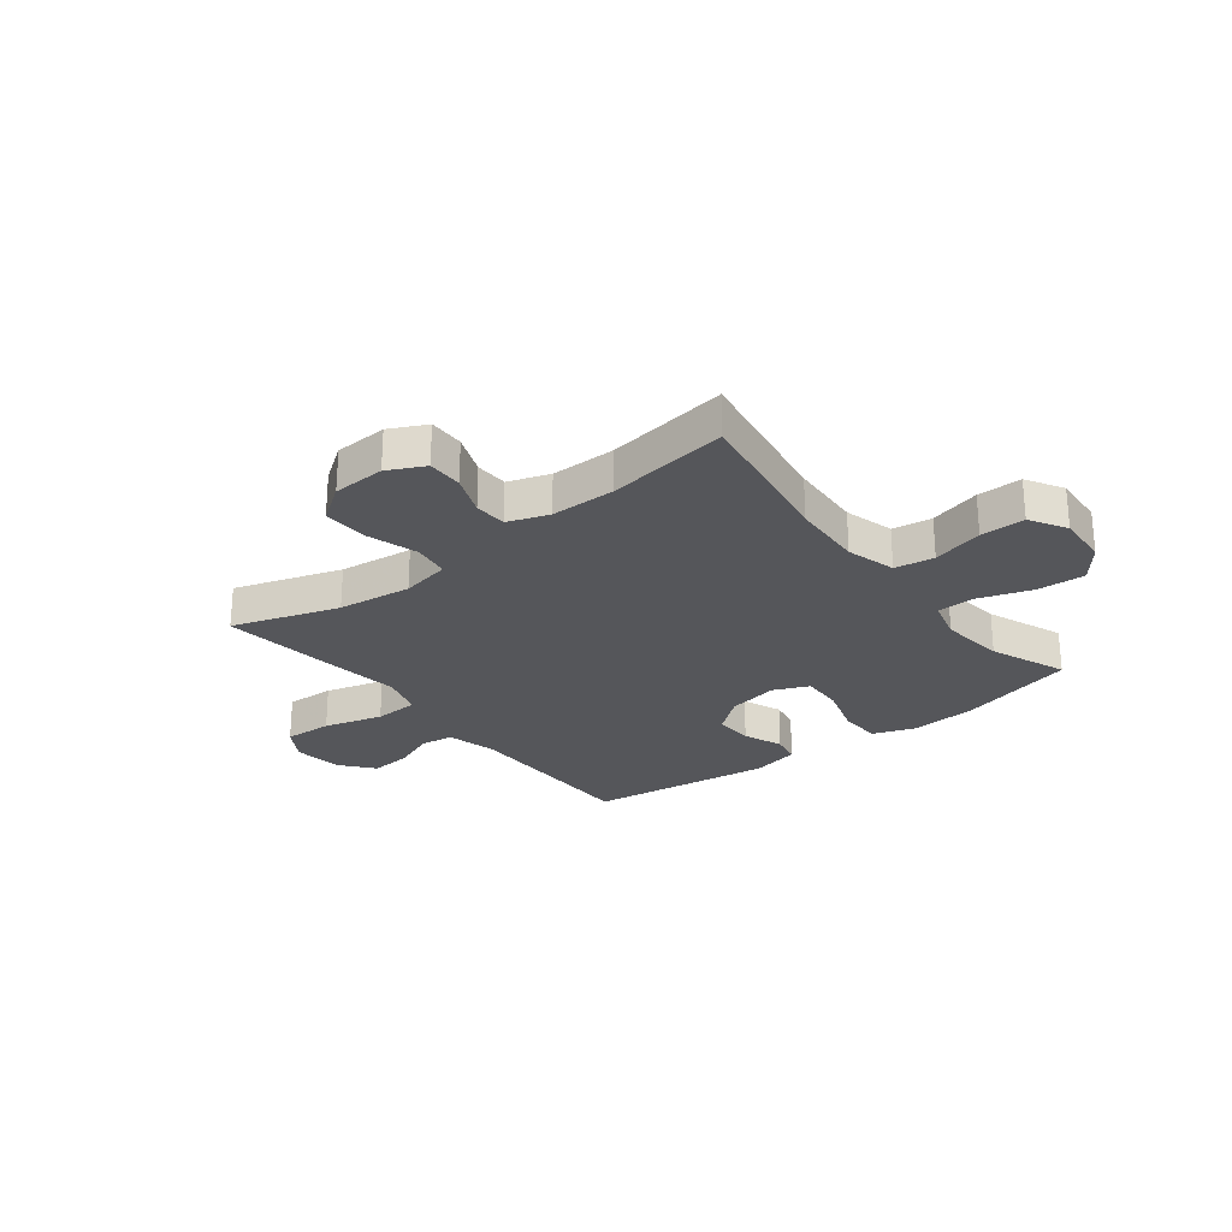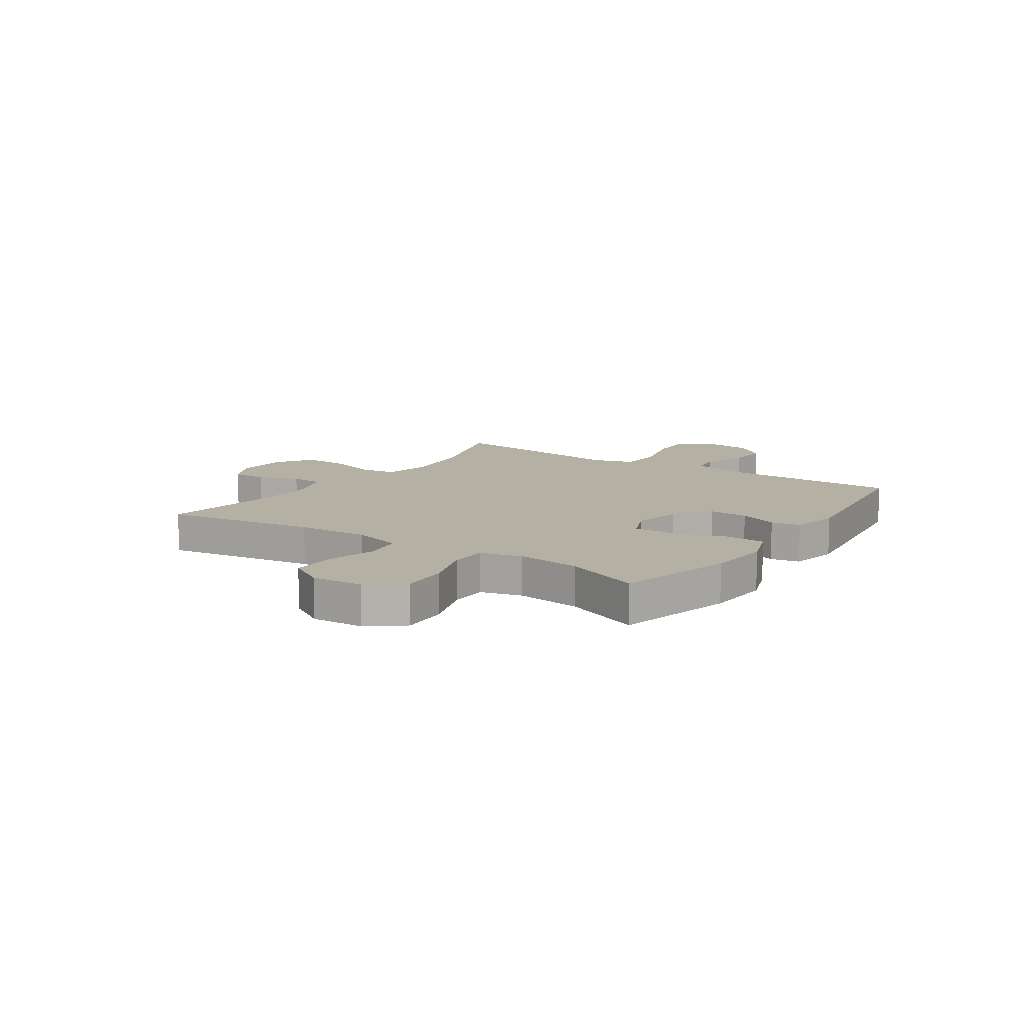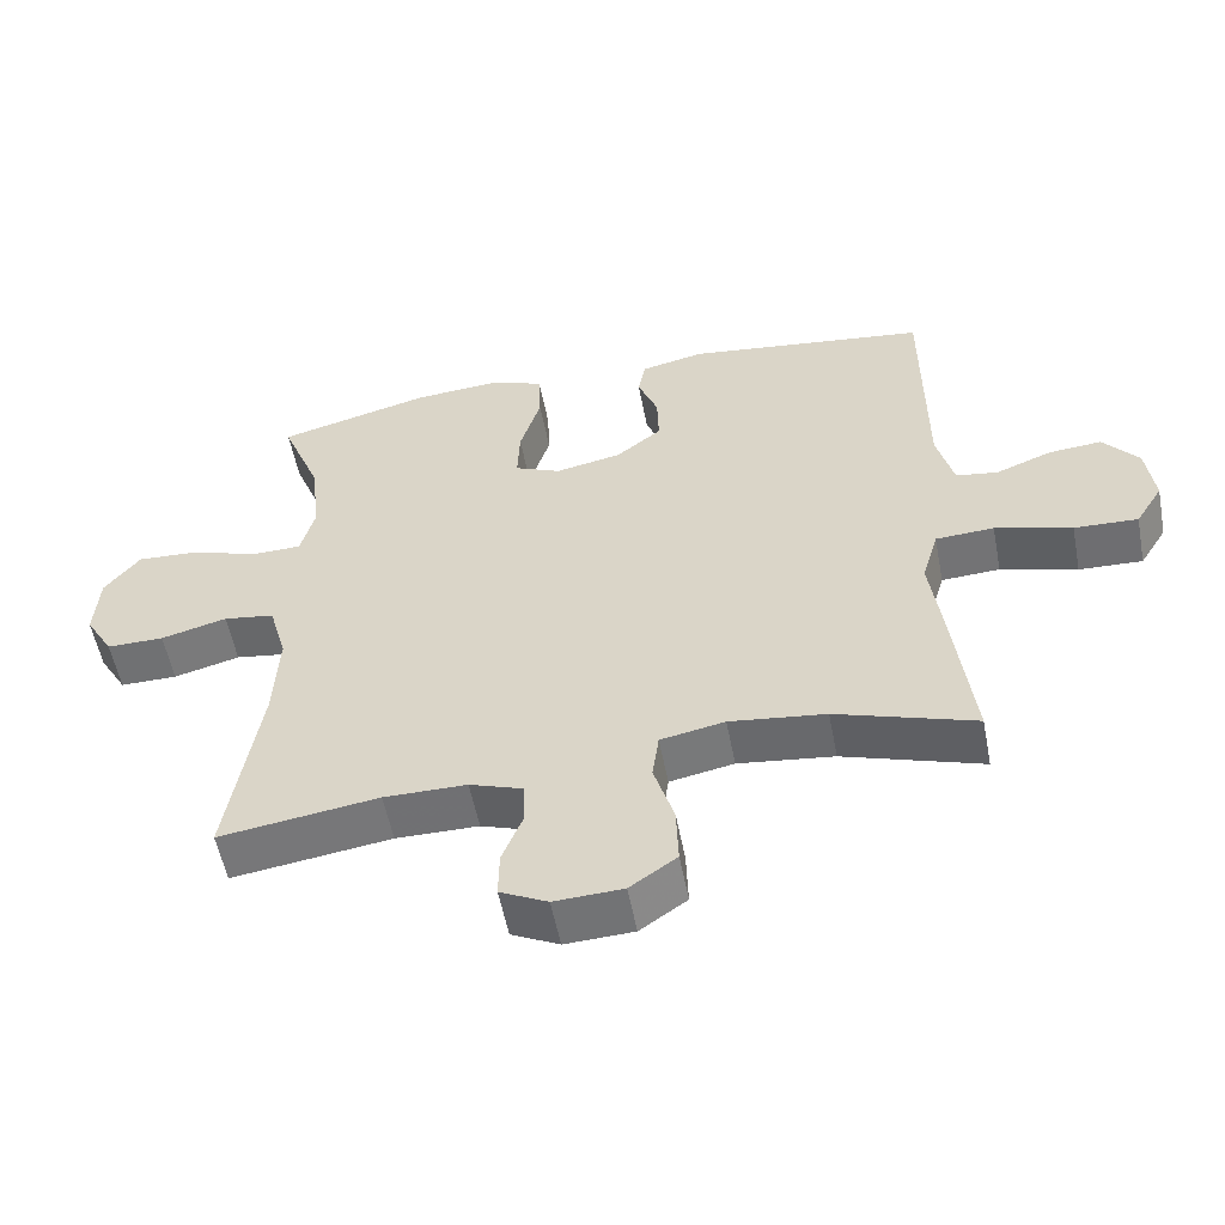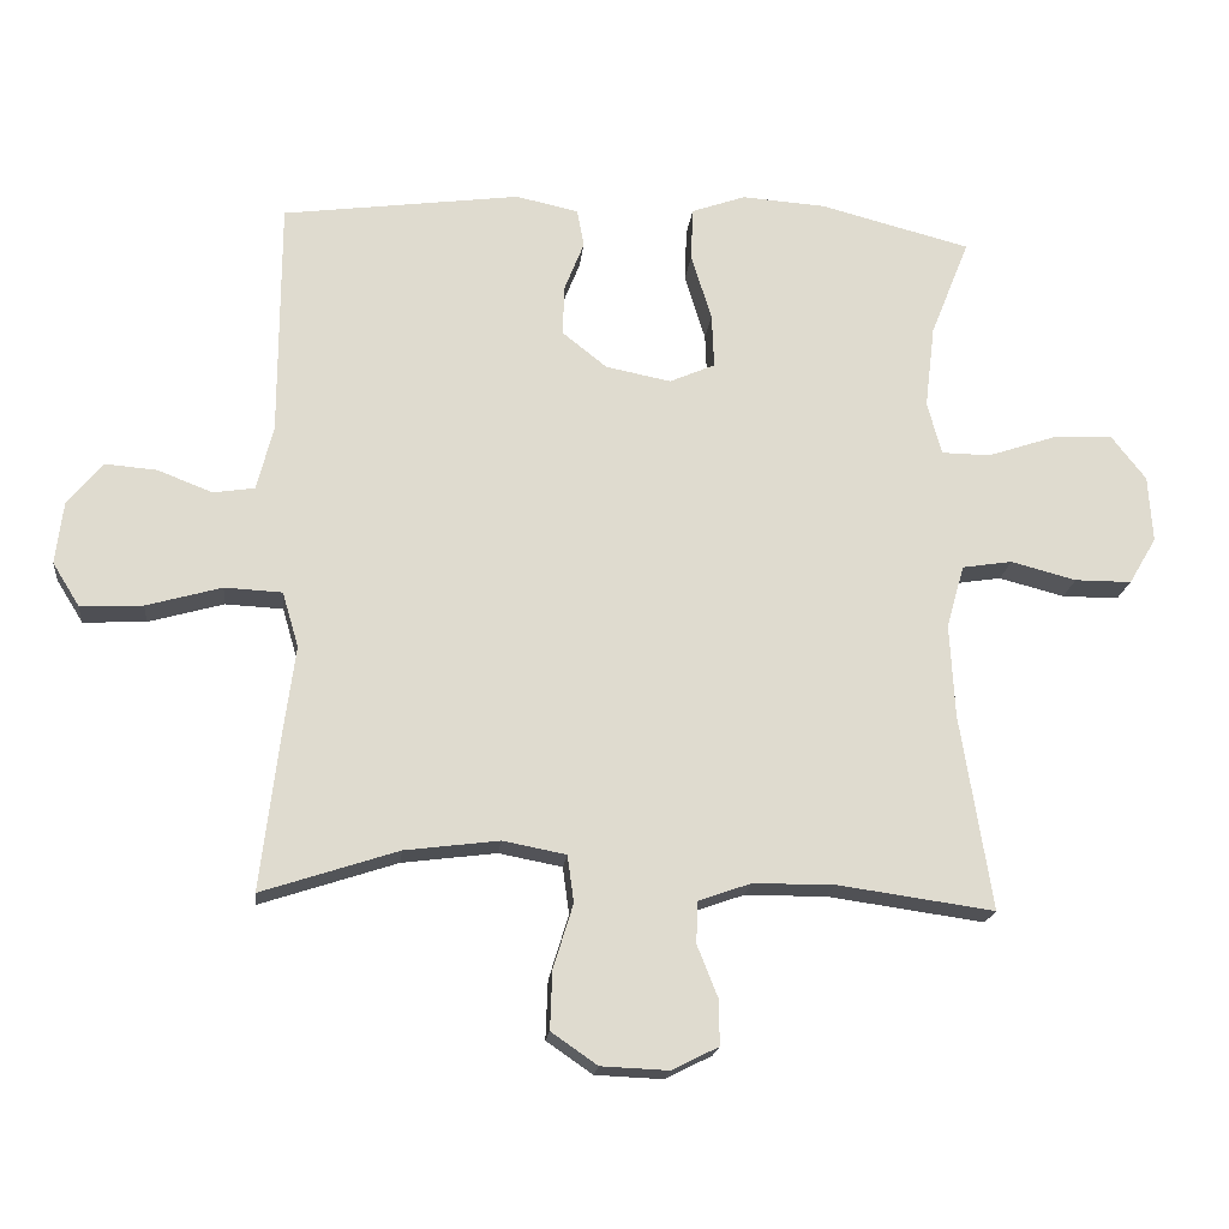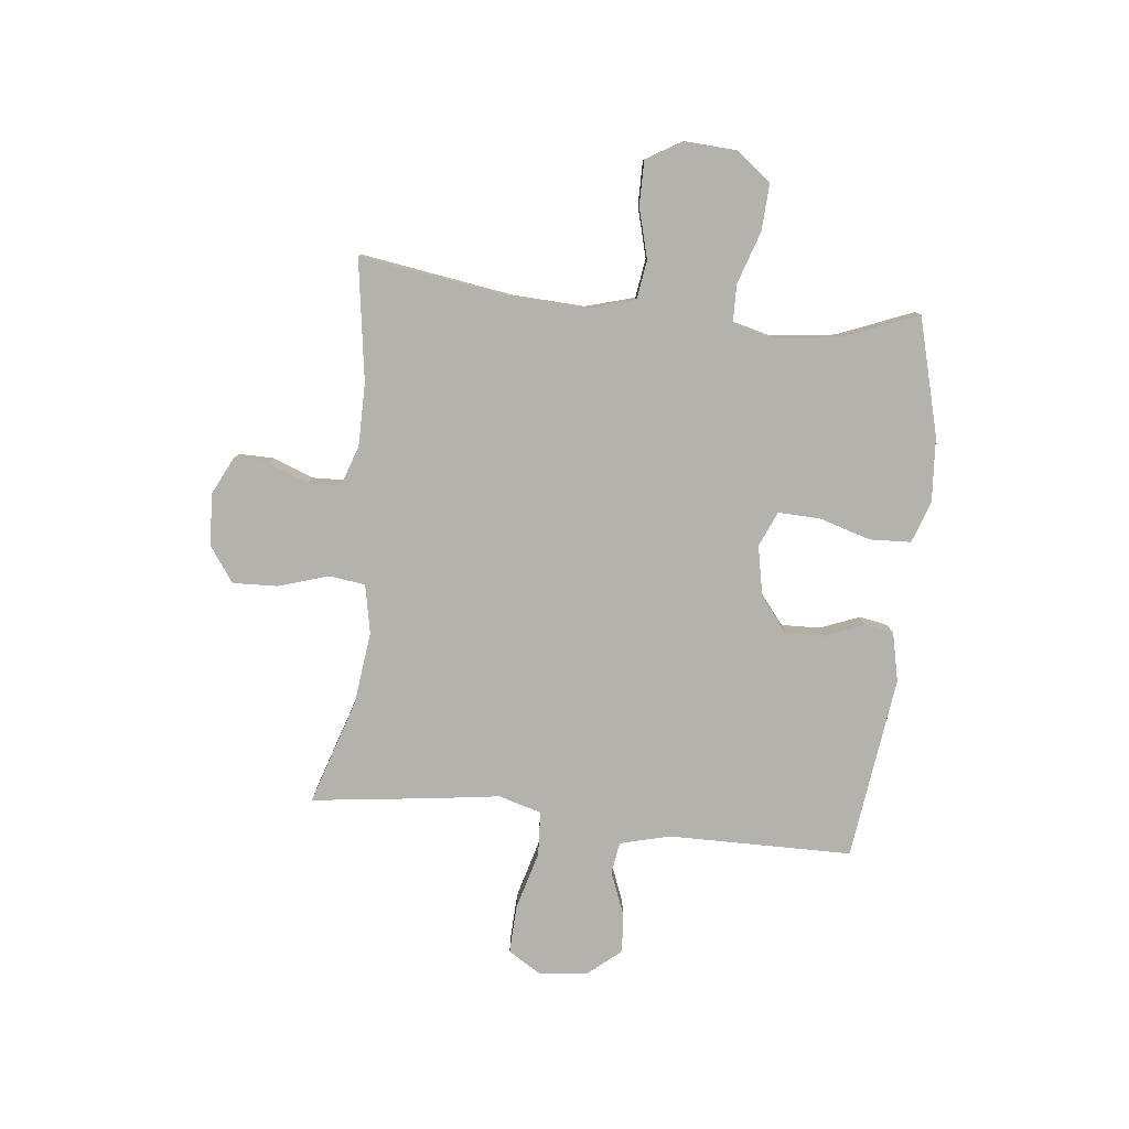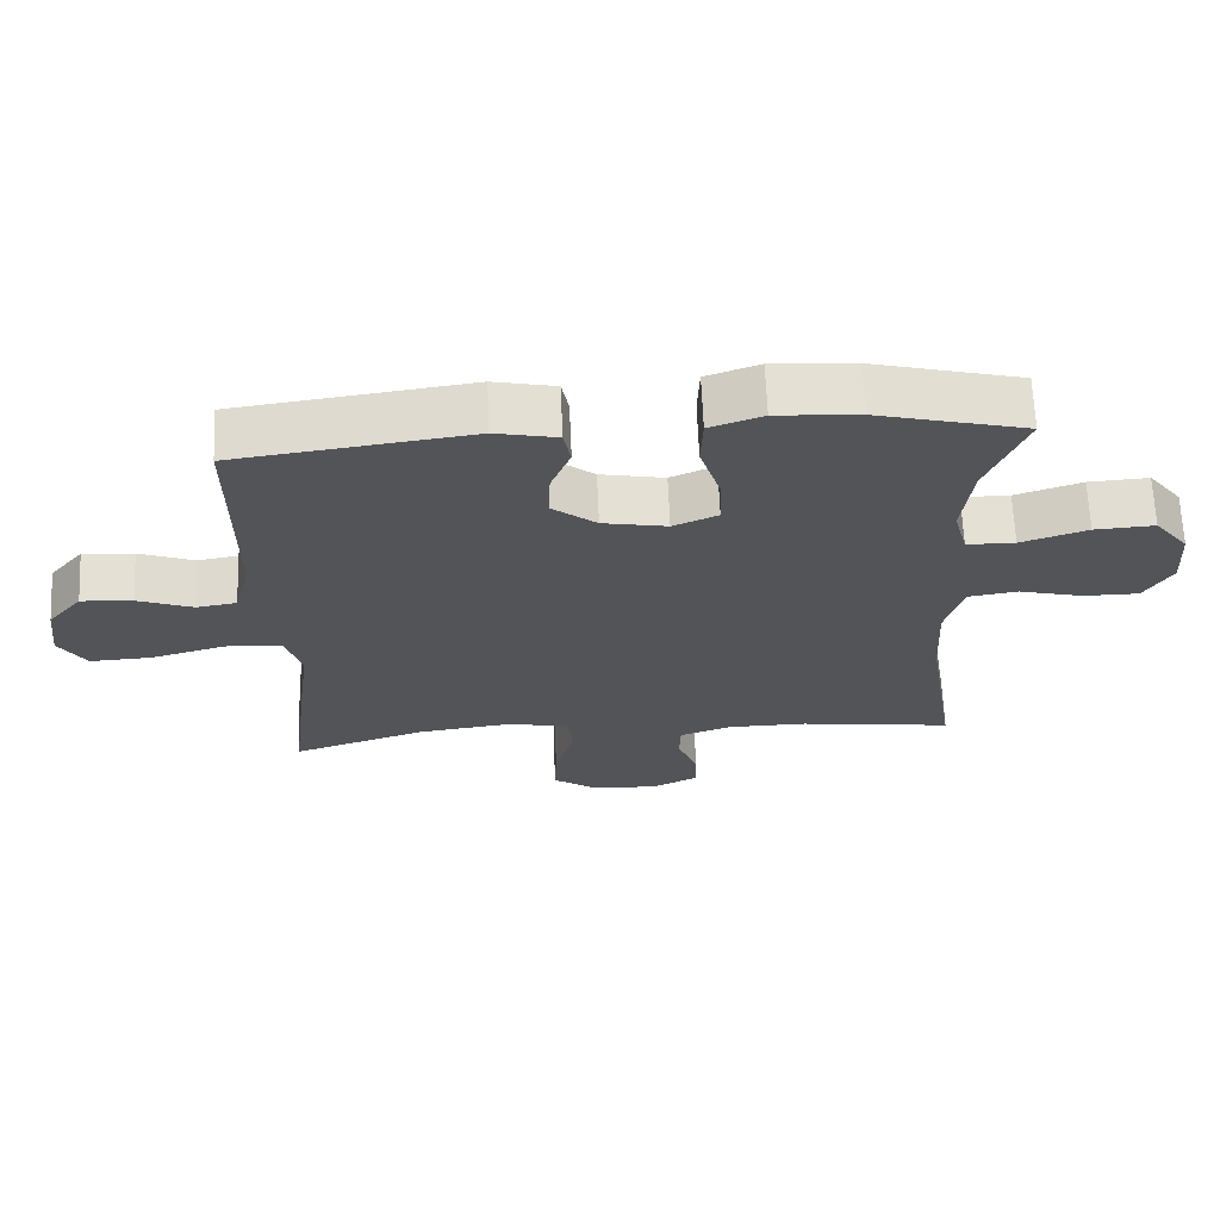
<metadata>
{"format":"obj","ext":"obj","renderer":"f3d","projection":"perspective","resolution":1024,"background":"white","views":[{"elev":-26.1,"azim":-142.0,"up":"+Y"},{"elev":11.5,"azim":-55.9,"up":"+Y"},{"elev":-55.2,"azim":10.9,"up":"+Z"},{"elev":-18.9,"azim":173.8,"up":"+Z"},{"elev":-79.5,"azim":-95.9,"up":"+Y"},{"elev":66.5,"azim":177.5,"up":"+Z"}]}
</metadata>
<code>
v 0.5 0.07 -0.5
v 0.308 0.07 -0.437
v 0.175 0.07 -0.42
v 0.086 0.07 -0.437
v 0.077 0.07 -0.503
v 0.105 0.07 -0.594
v 0.108 0.07 -0.676
v 0.043 0.07 -0.721
v -0.052 0.07 -0.725
v -0.118 0.07 -0.692
v -0.117 0.07 -0.628
v -0.088 0.07 -0.555
v -0.09 0.07 -0.496
v -0.164 0.07 -0.47
v -0.279 0.07 -0.469
v -0.5 0.07 -0.5
v -0.456 0.07 -0.224
v -0.449 0.07 -0.093
v -0.474 0.07 -0.004
v -0.545 0.07 0.007
v -0.637 0.07 -0.017
v -0.717 0.07 -0.017
v -0.756 0.07 0.049
v -0.75 0.07 0.143
v -0.701 0.07 0.206
v -0.615 0.07 0.201
v -0.52 0.07 0.169
v -0.451 0.07 0.17
v -0.431 0.07 0.245
v -0.445 0.07 0.362
v -0.5 0.07 0.5
v -0.287 0.07 0.555
v -0.169 0.07 0.563
v -0.093 0.07 0.536
v -0.09 0.07 0.461
v -0.119 0.07 0.367
v -0.122 0.07 0.291
v -0.058 0.07 0.263
v 0.034 0.07 0.281
v 0.097 0.07 0.331
v 0.095 0.07 0.402
v 0.067 0.07 0.473
v 0.077 0.07 0.526
v 0.165 0.07 0.545
v 0.5 0.07 0.5
v 0.501 0.07 0.165
v 0.524 0.07 0.074
v 0.582 0.07 0.065
v 0.66 0.07 0.095
v 0.733 0.07 0.101
v 0.782 0.07 0.042
v 0.793 0.07 -0.047
v 0.755 0.07 -0.108
v 0.667 0.07 -0.104
v 0.561 0.07 -0.074
v 0.48 0.07 -0.078
v 0.457 0.07 -0.156
v 0.473 0.07 -0.275
v 0.5 0 -0.5
v 0.308 0 -0.437
v 0.175 0 -0.42
v 0.086 0 -0.437
v 0.077 0 -0.503
v 0.105 0 -0.594
v 0.108 0 -0.676
v 0.043 0 -0.721
v -0.052 0 -0.725
v -0.118 0 -0.692
v -0.117 0 -0.628
v -0.088 0 -0.555
v -0.09 0 -0.496
v -0.164 0 -0.47
v -0.279 0 -0.469
v -0.5 0 -0.5
v -0.456 0 -0.224
v -0.449 0 -0.093
v -0.474 0 -0.004
v -0.545 0 0.007
v -0.637 0 -0.017
v -0.717 0 -0.017
v -0.756 0 0.049
v -0.75 0 0.143
v -0.701 0 0.206
v -0.615 0 0.201
v -0.52 0 0.169
v -0.451 0 0.17
v -0.431 0 0.245
v -0.445 0 0.362
v -0.5 0 0.5
v -0.287 0 0.555
v -0.169 0 0.563
v -0.093 0 0.536
v -0.09 0 0.461
v -0.119 0 0.367
v -0.122 0 0.291
v -0.058 0 0.263
v 0.034 0 0.281
v 0.097 0 0.331
v 0.095 0 0.402
v 0.067 0 0.473
v 0.077 0 0.526
v 0.165 0 0.545
v 0.5 0 0.5
v 0.501 0 0.165
v 0.524 0 0.074
v 0.582 0 0.065
v 0.66 0 0.095
v 0.733 0 0.101
v 0.782 0 0.042
v 0.793 0 -0.047
v 0.755 0 -0.108
v 0.667 0 -0.104
v 0.561 0 -0.074
v 0.48 0 -0.078
v 0.457 0 -0.156
v 0.473 0 -0.275
f 57 58 1 2
f 56 57 2 3
f 53 54 55
f 52 53 55
f 51 52 55
f 50 51 55
f 49 50 55
f 48 49 55
f 47 48 55 56
f 56 3 4
f 47 56 4
f 46 47 4
f 44 45 46
f 43 44 46
f 42 43 46
f 41 42 46
f 40 41 46
f 39 40 46 4
f 34 35 36
f 33 34 36
f 32 33 36
f 31 32 36
f 30 31 36
f 29 30 36 37
f 28 29 37 38
f 25 26 27
f 24 25 27
f 23 24 27
f 22 23 27
f 21 22 27
f 20 21 27
f 19 20 27 28
f 39 4 5
f 38 39 5
f 28 38 5
f 19 28 5
f 18 19 5
f 10 11 12
f 9 10 12
f 8 9 12
f 7 8 12
f 6 7 12
f 5 6 12
f 5 12 13
f 5 13 14
f 18 5 14
f 17 18 14
f 17 14 15
f 15 16 17
f 60 59 116 115
f 61 60 115 114
f 113 112 111
f 113 111 110
f 113 110 109
f 113 109 108
f 113 108 107
f 113 107 106
f 114 113 106 105
f 62 61 114
f 62 114 105
f 62 105 104
f 104 103 102
f 104 102 101
f 104 101 100
f 104 100 99
f 104 99 98
f 62 104 98 97
f 94 93 92
f 94 92 91
f 94 91 90
f 94 90 89
f 94 89 88
f 95 94 88 87
f 96 95 87 86
f 85 84 83
f 85 83 82
f 85 82 81
f 85 81 80
f 85 80 79
f 85 79 78
f 86 85 78 77
f 63 62 97
f 63 97 96
f 63 96 86
f 63 86 77
f 63 77 76
f 70 69 68
f 70 68 67
f 70 67 66
f 70 66 65
f 70 65 64
f 70 64 63
f 71 70 63
f 72 71 63
f 72 63 76
f 72 76 75
f 73 72 75
f 75 74 73
f 1 59 60 2
f 2 60 61 3
f 3 61 62 4
f 4 62 63 5
f 5 63 64 6
f 6 64 65 7
f 7 65 66 8
f 8 66 67 9
f 9 67 68 10
f 10 68 69 11
f 11 69 70 12
f 12 70 71 13
f 13 71 72 14
f 14 72 73 15
f 15 73 74 16
f 16 74 75 17
f 17 75 76 18
f 18 76 77 19
f 19 77 78 20
f 20 78 79 21
f 21 79 80 22
f 22 80 81 23
f 23 81 82 24
f 24 82 83 25
f 25 83 84 26
f 26 84 85 27
f 27 85 86 28
f 28 86 87 29
f 29 87 88 30
f 30 88 89 31
f 31 89 90 32
f 32 90 91 33
f 33 91 92 34
f 34 92 93 35
f 35 93 94 36
f 36 94 95 37
f 37 95 96 38
f 38 96 97 39
f 39 97 98 40
f 40 98 99 41
f 41 99 100 42
f 42 100 101 43
f 43 101 102 44
f 44 102 103 45
f 45 103 104 46
f 46 104 105 47
f 47 105 106 48
f 48 106 107 49
f 49 107 108 50
f 50 108 109 51
f 51 109 110 52
f 52 110 111 53
f 53 111 112 54
f 54 112 113 55
f 55 113 114 56
f 56 114 115 57
f 57 115 116 58
f 58 116 59 1

</code>
